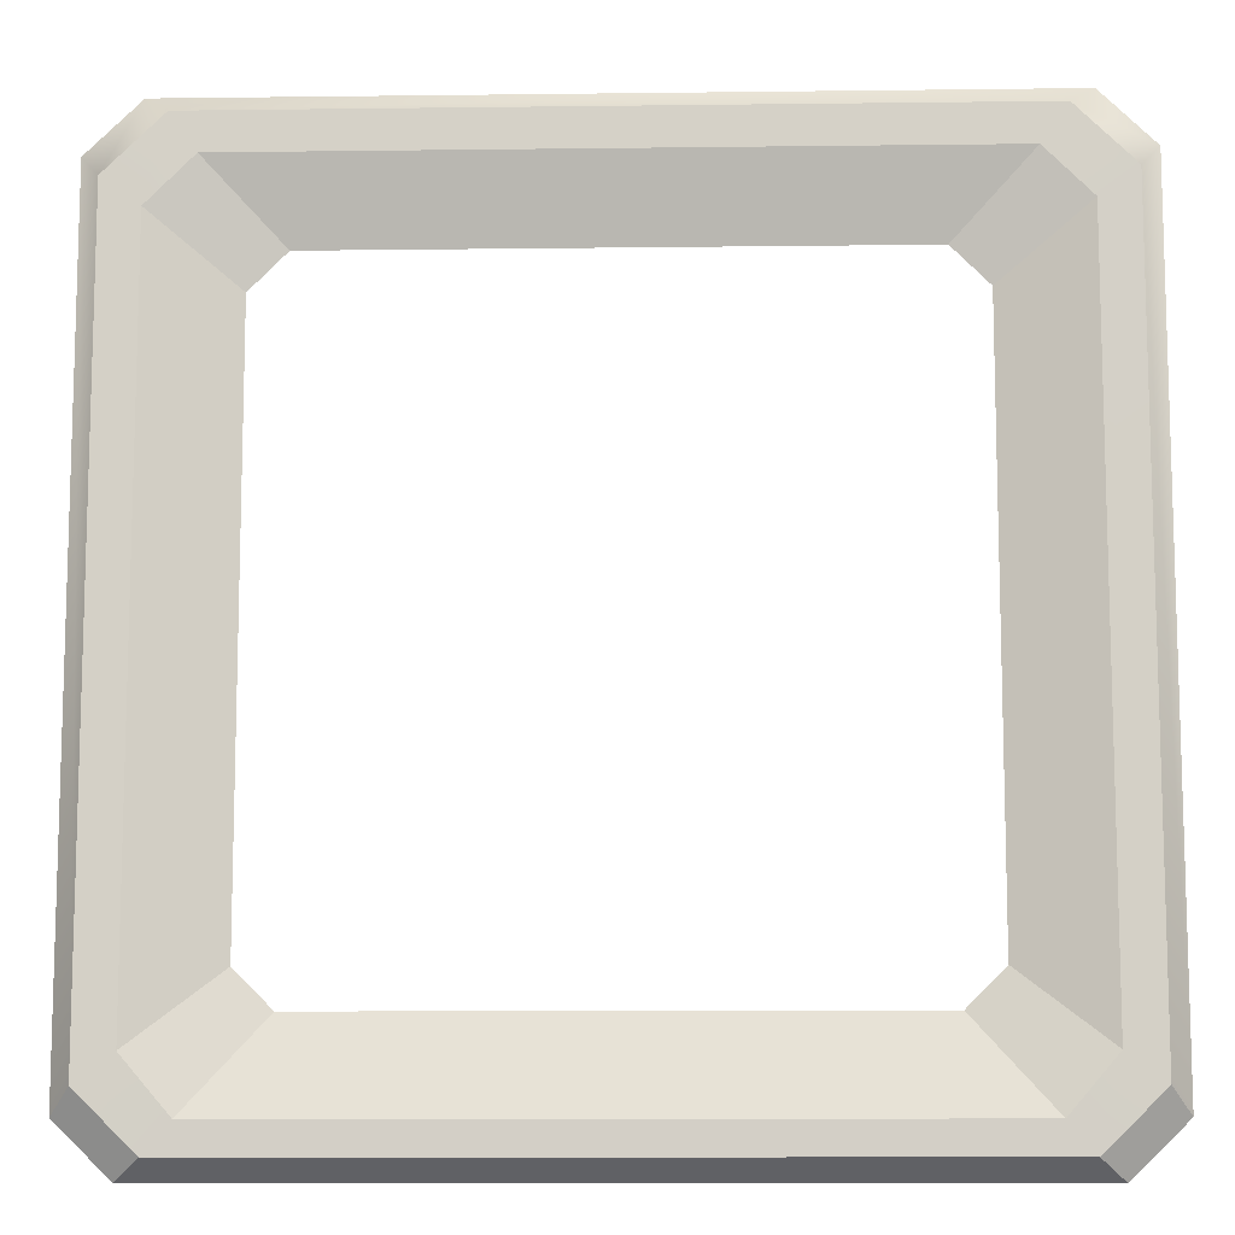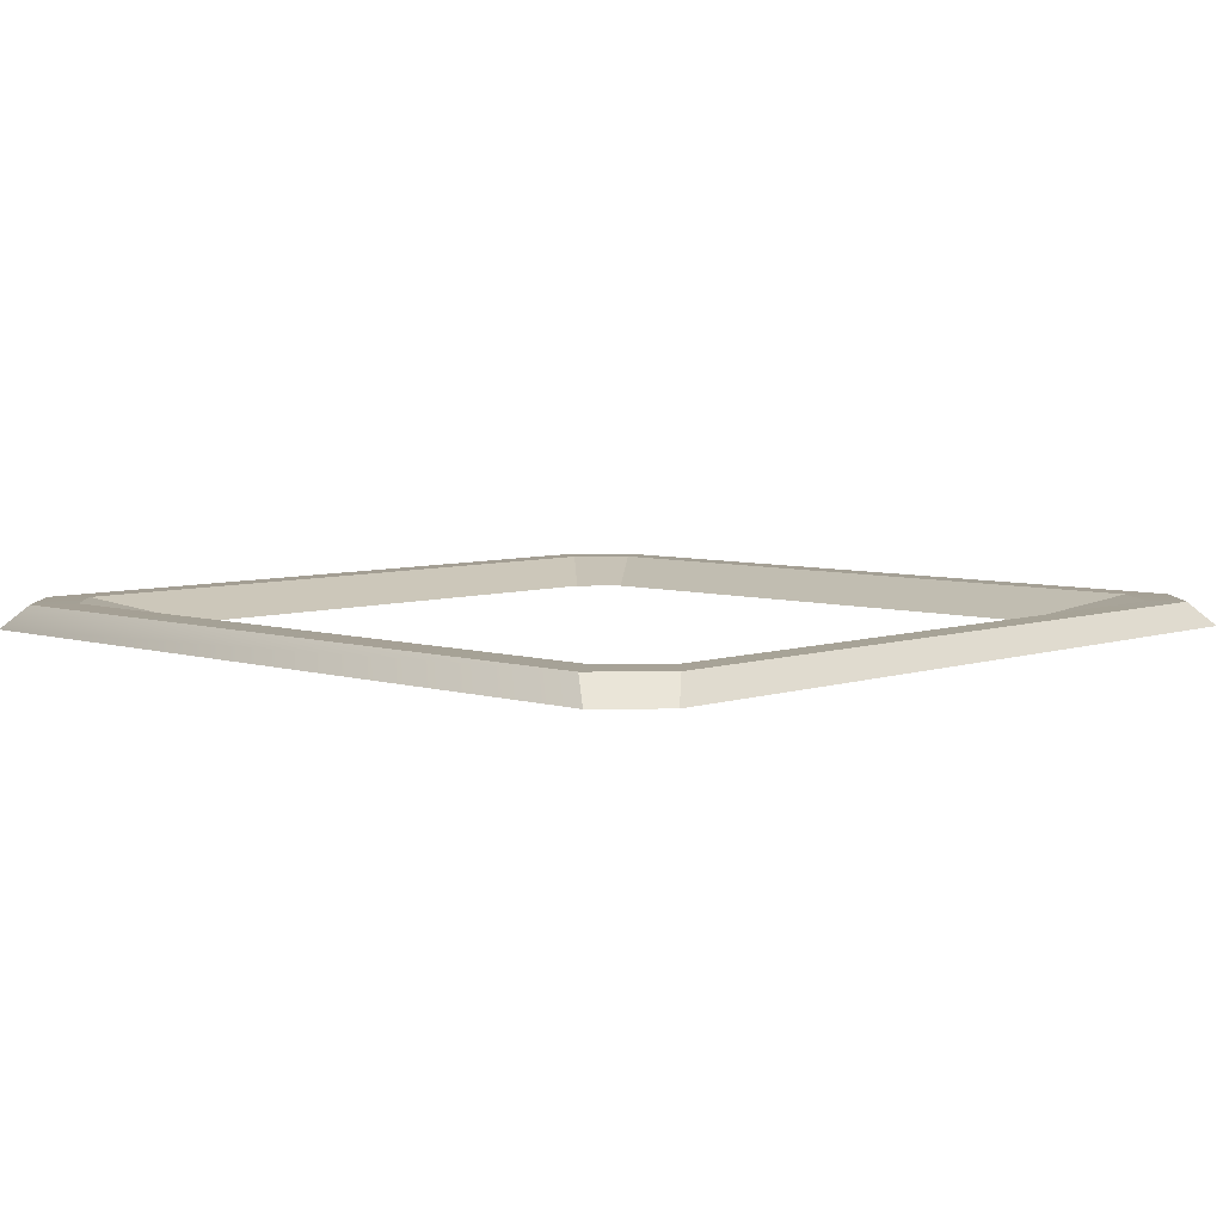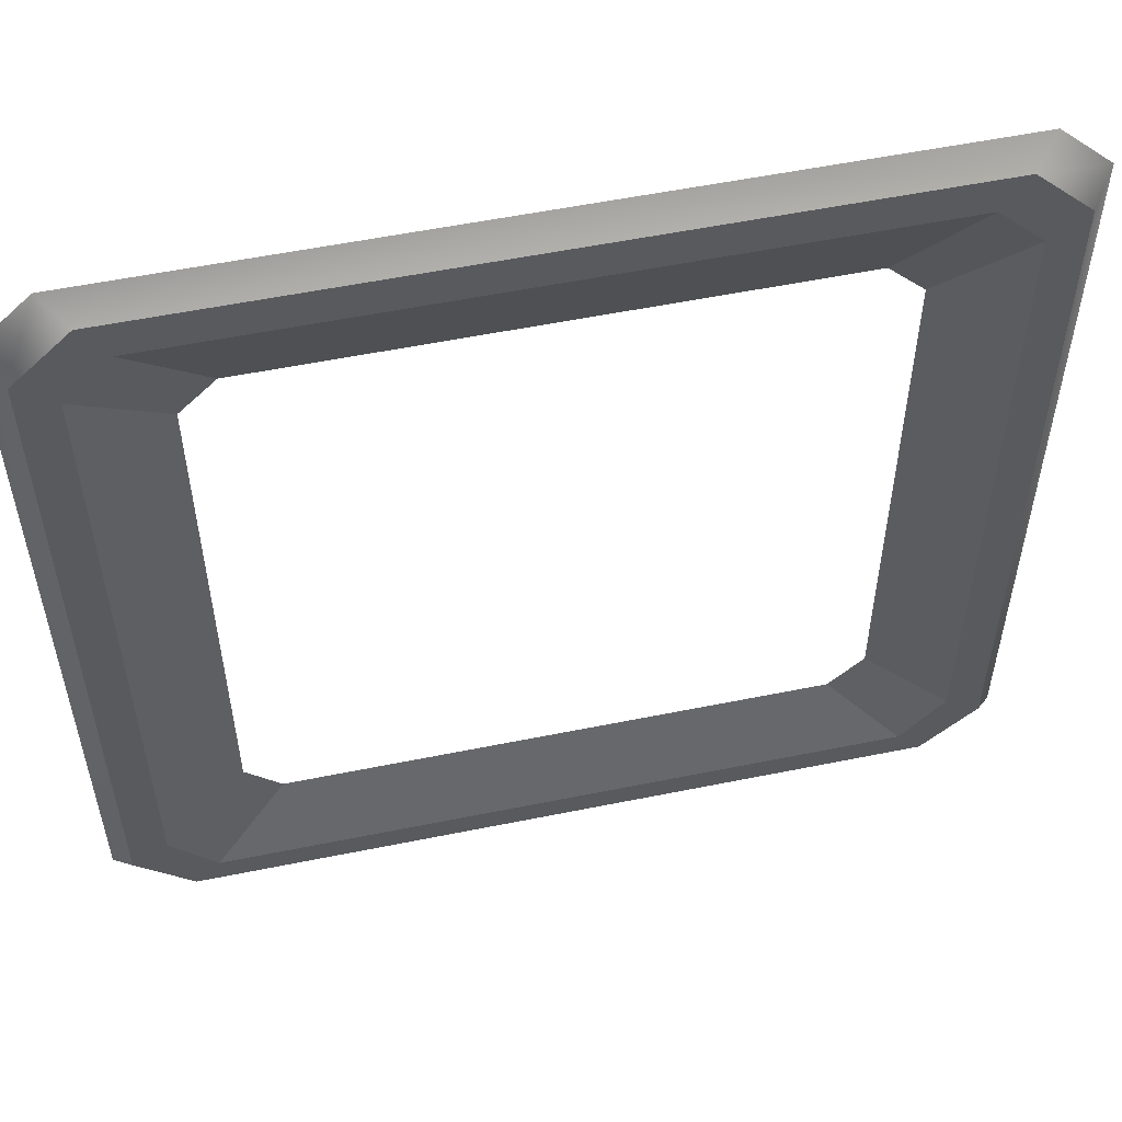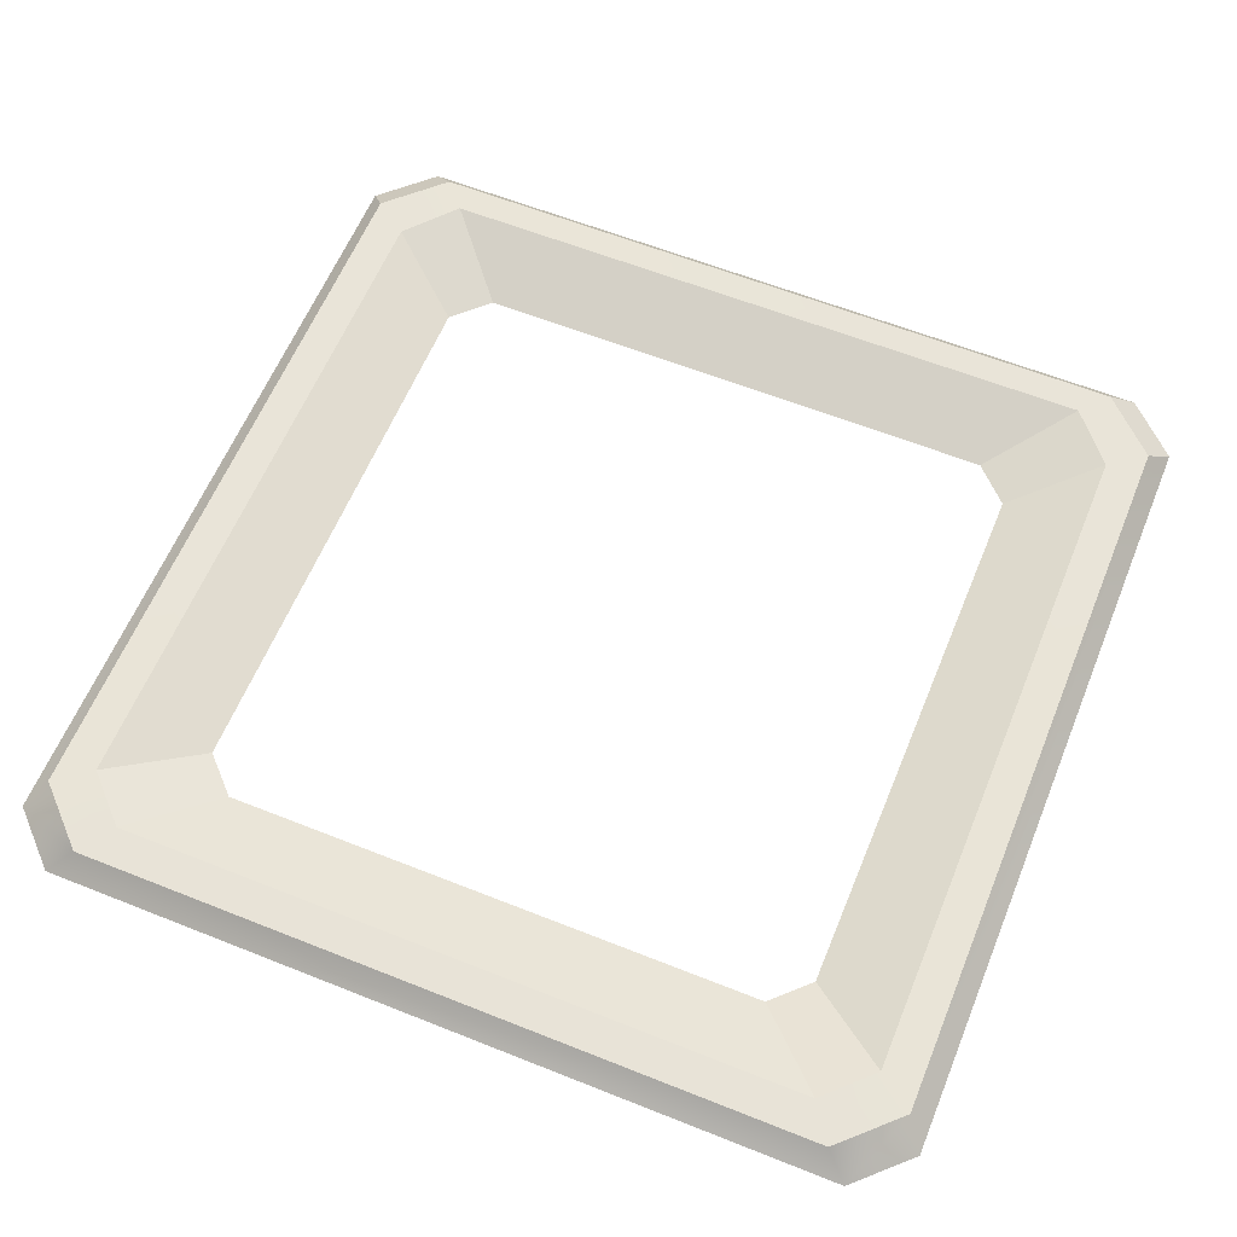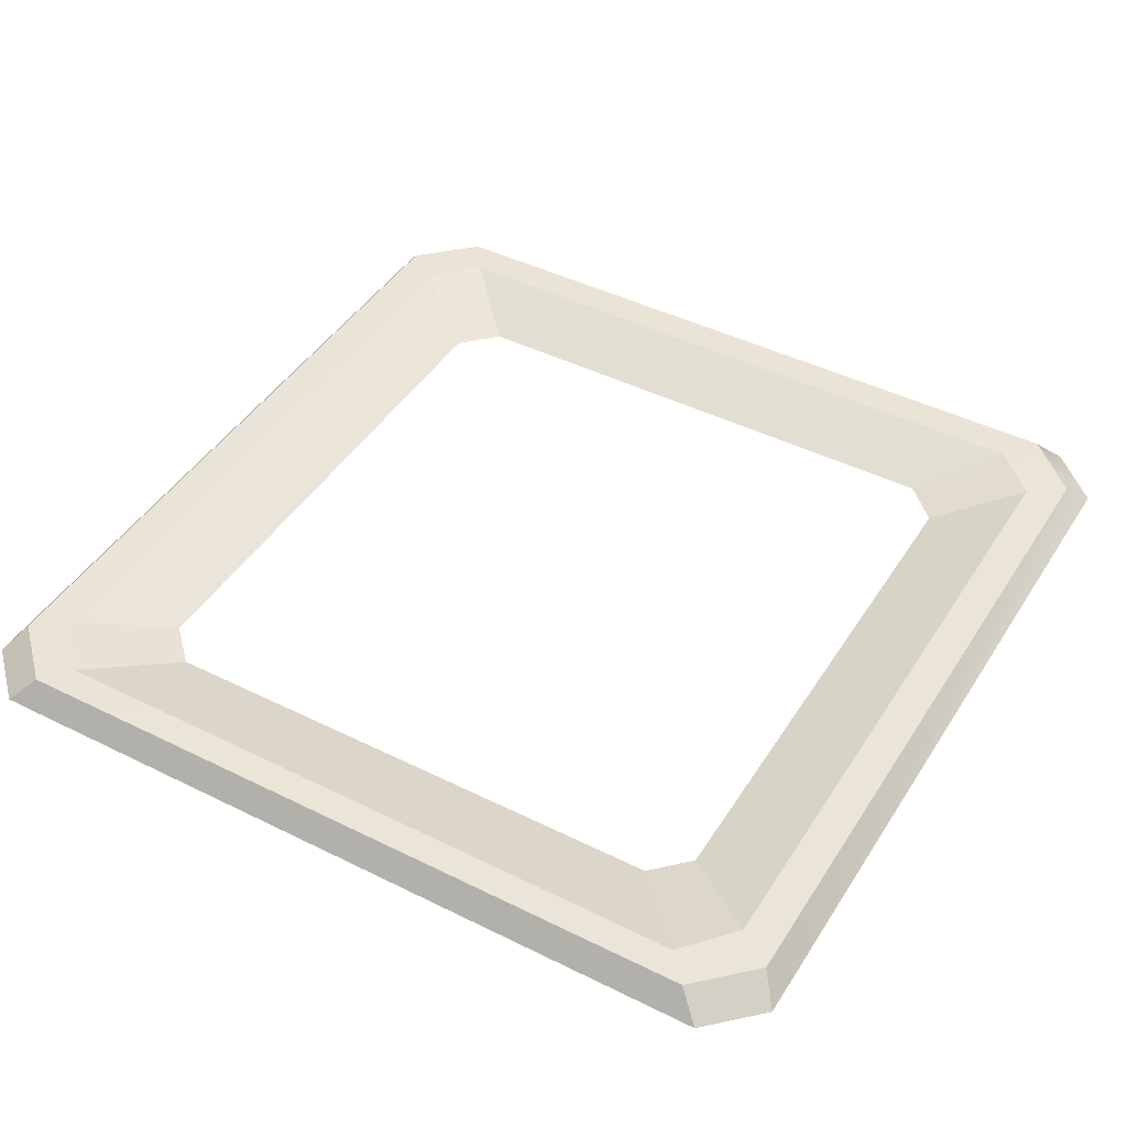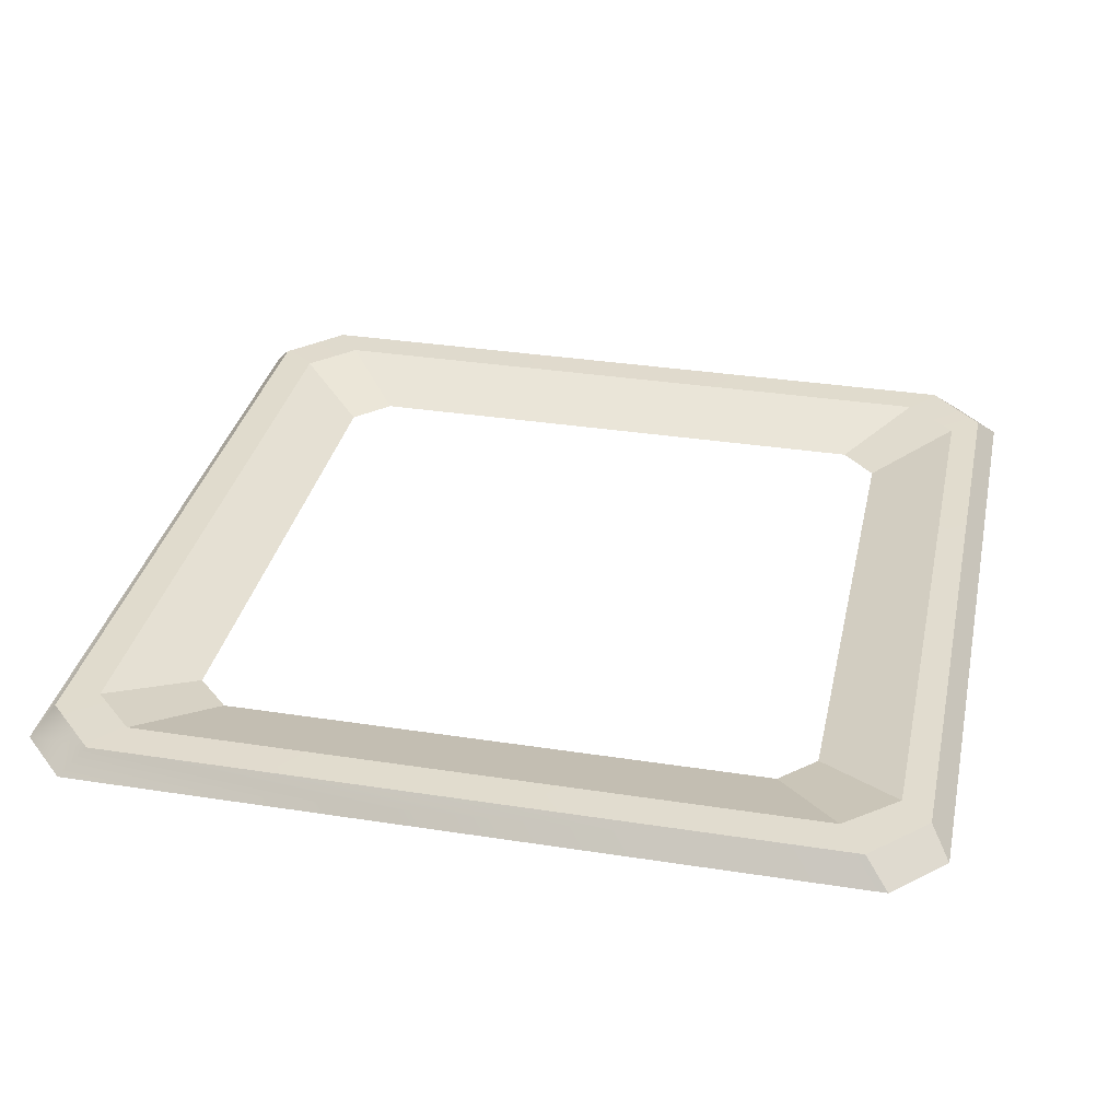
<metadata>
{"format":"obj","ext":"obj","renderer":"f3d","projection":"perspective","resolution":1024,"background":"white","views":[{"elev":-10.5,"azim":-178.2,"up":"+Z"},{"elev":5.9,"azim":133.5,"up":"+Y"},{"elev":55.1,"azim":167.9,"up":"+Z"},{"elev":60.7,"azim":22.2,"up":"+Y"},{"elev":44.2,"azim":-149.8,"up":"+Y"},{"elev":33.6,"azim":102.0,"up":"+Y"}]}
</metadata>
<code>
g obj_door
v 1.51 -5.562e-08 0.3818
v 1.466 0.05472 0.3273
v 1.466 0.05472 -1.342
v 1.51 1.4e-08 -1.397
v 1.393 2.361e-08 -1.51
v 1.339 0.05472 -1.466
v -0.3319 0.05472 -1.466
v -0.3862 2.361e-08 -1.51
v -0.5035 1.4e-08 -1.397
v -0.4589 0.05472 -1.342
v -0.4589 0.05472 0.3273
v -0.5035 -5.562e-08 0.3818
v 1.393 -6.763e-08 0.4958
v 1.466 0.05472 0.3273
v 1.51 -5.562e-08 0.3818
v 1.339 0.05472 0.4512
v -0.3862 -6.763e-08 0.4958
v -0.3319 0.05472 0.4512
v -0.5035 -5.562e-08 0.3818
v -0.4589 0.05472 0.3273
v 1.51 1.4e-08 -1.397
v 1.466 0.05472 -1.342
v 1.339 0.05472 -1.466
v 1.393 2.361e-08 -1.51
v -0.3862 2.361e-08 -1.51
v -0.3319 0.05472 -1.466
v -0.4589 0.05472 -1.342
v -0.5035 1.4e-08 -1.397
v -0.2746 0.05594 0.3687
v -0.1074 -0.001223 0.1955
v 1.114 -0.001223 0.1955
v 1.282 0.05594 0.3687
v 1.282 0.05594 0.3687
v 1.114 -0.001223 0.1955
v 1.194 -0.001223 0.1155
v 1.383 0.05594 0.2668
v 1.383 0.05594 0.2668
v 1.194 -0.001223 0.1155
v 1.194 -0.001223 -1.13
v 1.383 0.05594 -1.282
v 1.383 0.05594 -1.282
v 1.194 -0.001223 -1.13
v 1.114 -0.001223 -1.21
v 1.282 0.05594 -1.4
v 1.282 0.05594 -1.4
v 1.114 -0.001223 -1.21
v -0.1074 -0.001223 -1.21
v -0.2746 0.05594 -1.4
v -0.2746 0.05594 -1.4
v -0.1074 -0.001223 -1.21
v -0.1874 -0.001223 -1.13
v -0.3765 0.05594 -1.282
v -0.3765 0.05594 -1.282
v -0.1874 -0.001223 -1.13
v -0.1874 -0.001223 0.1155
v -0.3765 0.05594 0.2668
v -0.3765 0.05594 0.2668
v -0.1874 -0.001223 0.1155
v -0.1074 -0.001223 0.1955
v -0.2746 0.05594 0.3687
v -0.3319 0.05472 0.4512
v -0.2746 0.05594 0.3687
v 1.282 0.05594 0.3687
v 1.339 0.05472 0.4512
v -0.4589 0.05472 0.3273
v 1.383 0.05594 0.2668
v -0.3765 0.05594 0.2668
v 1.466 0.05472 0.3273
v -0.4589 0.05472 -1.342
v 1.383 0.05594 -1.282
v -0.3765 0.05594 -1.282
v 1.466 0.05472 -1.342
v -0.3319 0.05472 -1.466
v 1.282 0.05594 -1.4
v -0.2746 0.05594 -1.4
v 1.339 0.05472 -1.466
g obj_door_0
f 3 2 1
f 4 3 1
f 7 6 5
f 8 7 5
f 11 10 9
f 12 11 9
f 15 14 13
f 14 16 13
f 13 16 17
f 16 18 17
f 19 17 18
f 20 19 18
f 23 22 21
f 24 23 21
f 27 26 25
f 28 27 25
f 31 30 29
f 32 31 29
f 35 34 33
f 36 35 33
f 39 38 37
f 40 39 37
f 43 42 41
f 44 43 41
f 47 46 45
f 48 47 45
f 51 50 49
f 52 51 49
f 55 54 53
f 56 55 53
f 59 58 57
f 60 59 57
f 63 62 61
f 64 63 61
f 61 62 65
f 66 63 64
f 62 67 65
f 68 66 64
f 65 67 69
f 70 66 68
f 67 71 69
f 72 70 68
f 69 71 73
f 74 70 72
f 71 75 73
f 76 74 72
f 73 75 76
f 75 74 76

</code>
